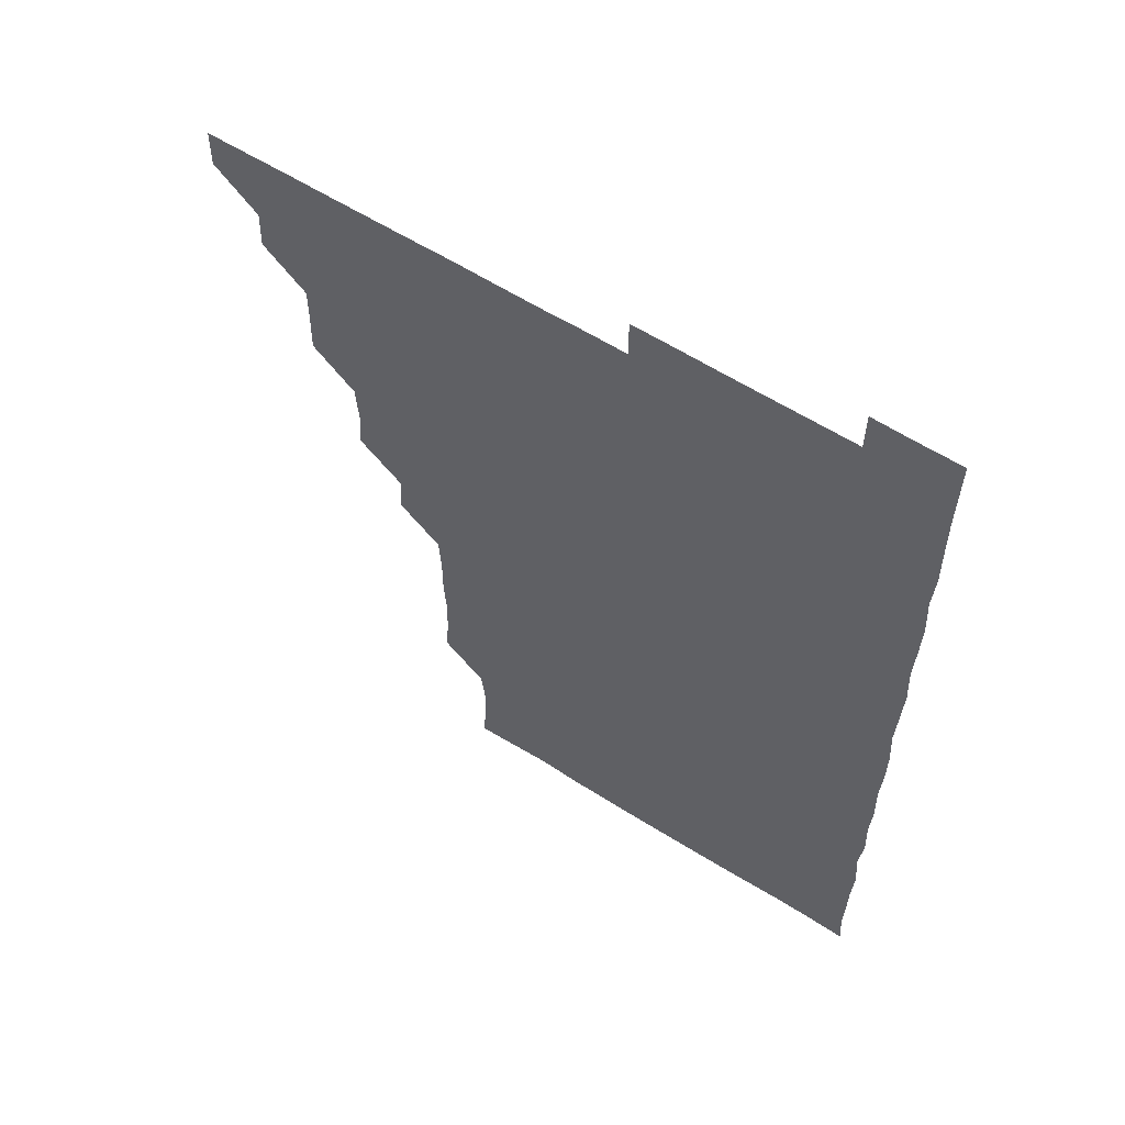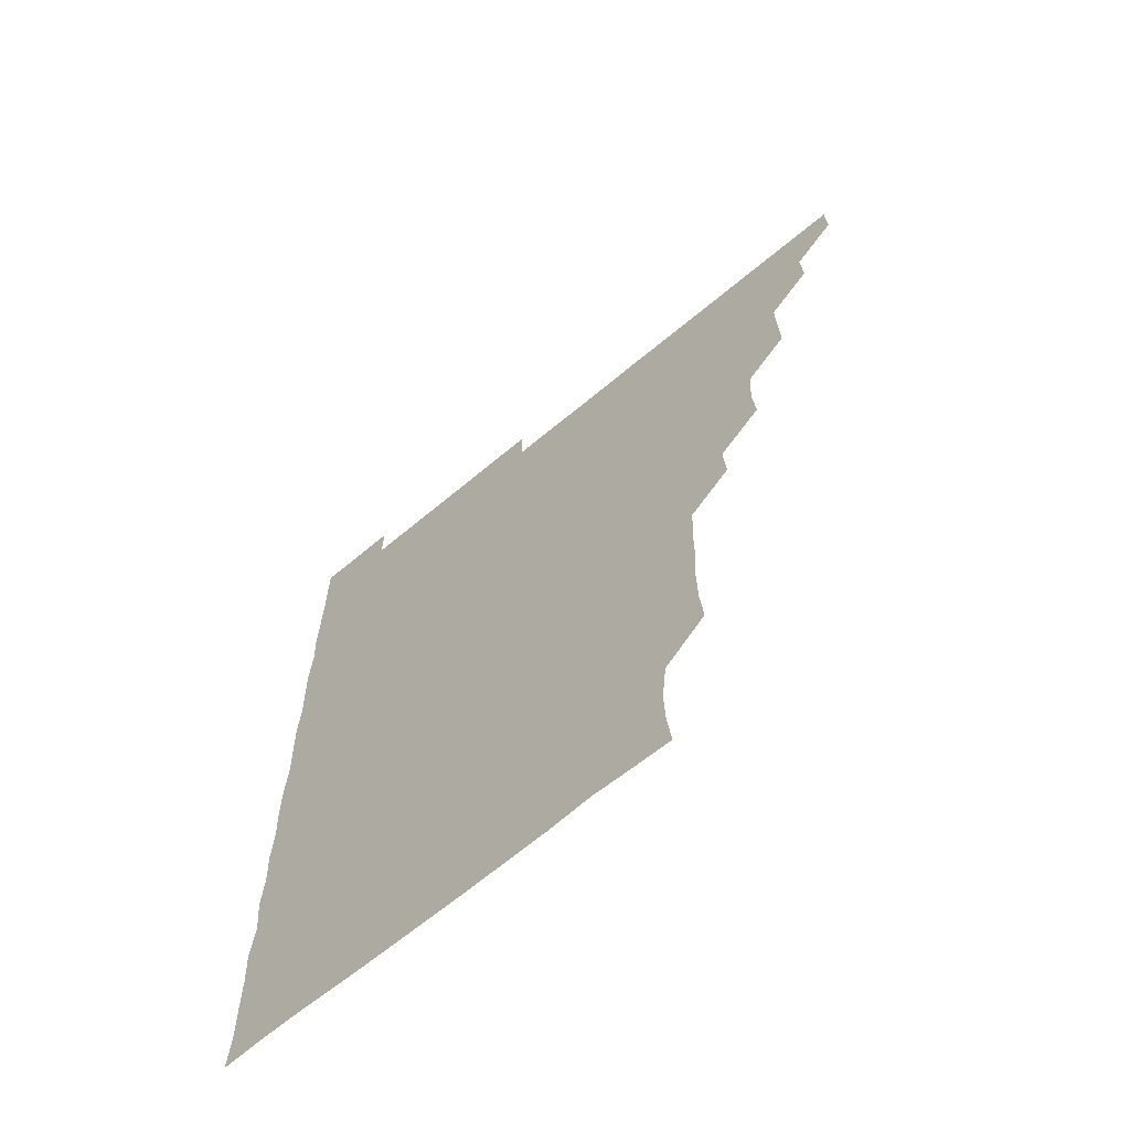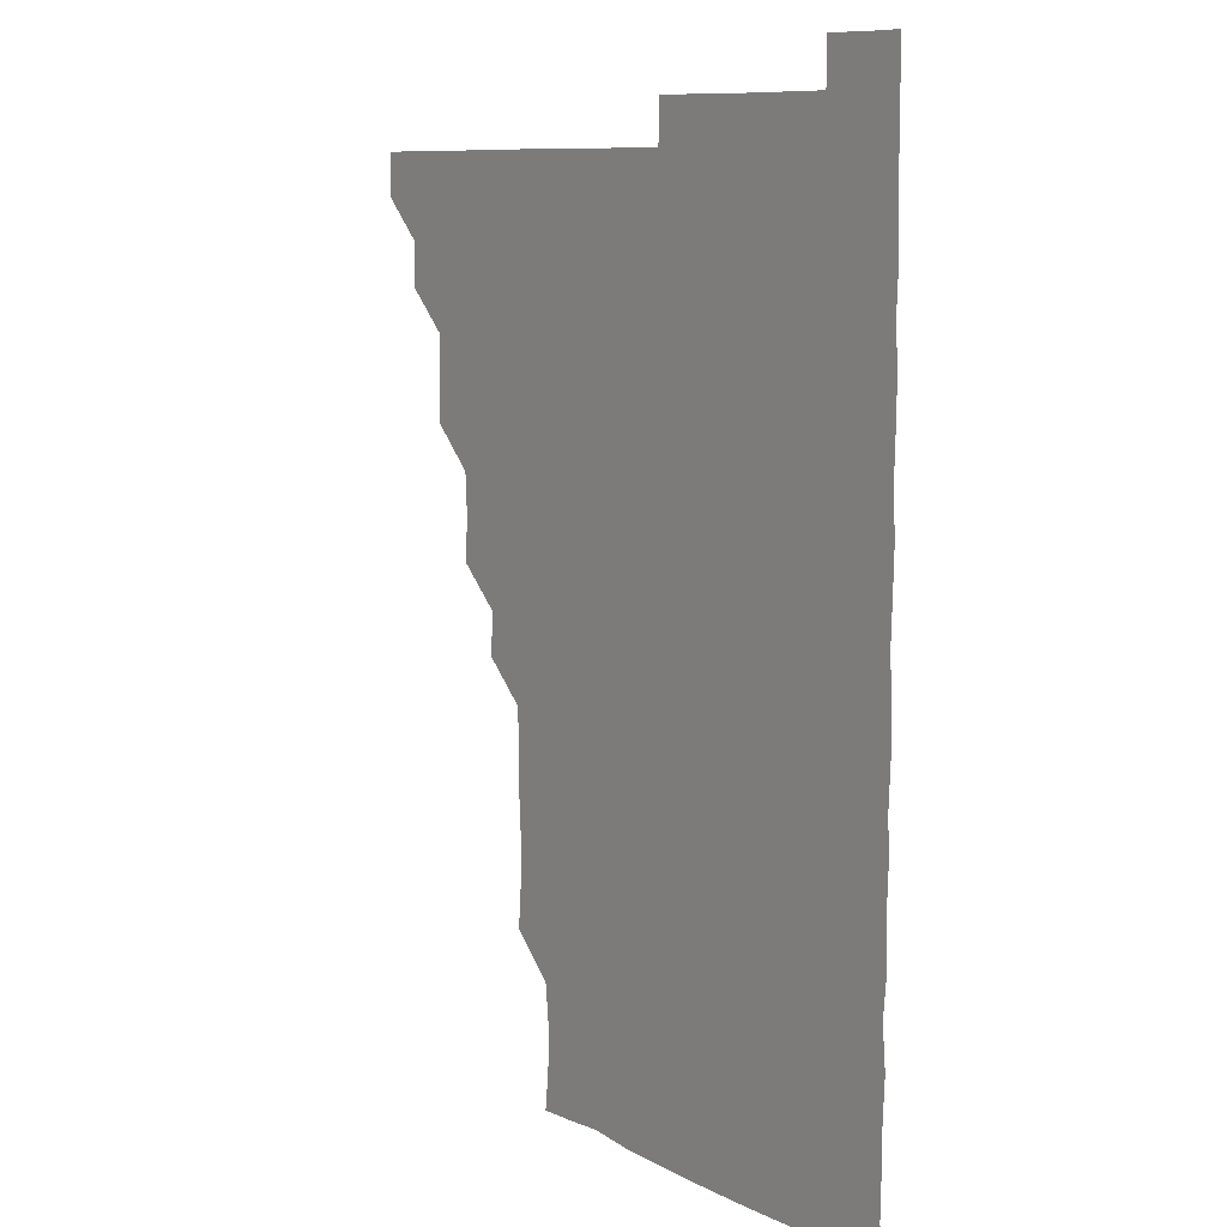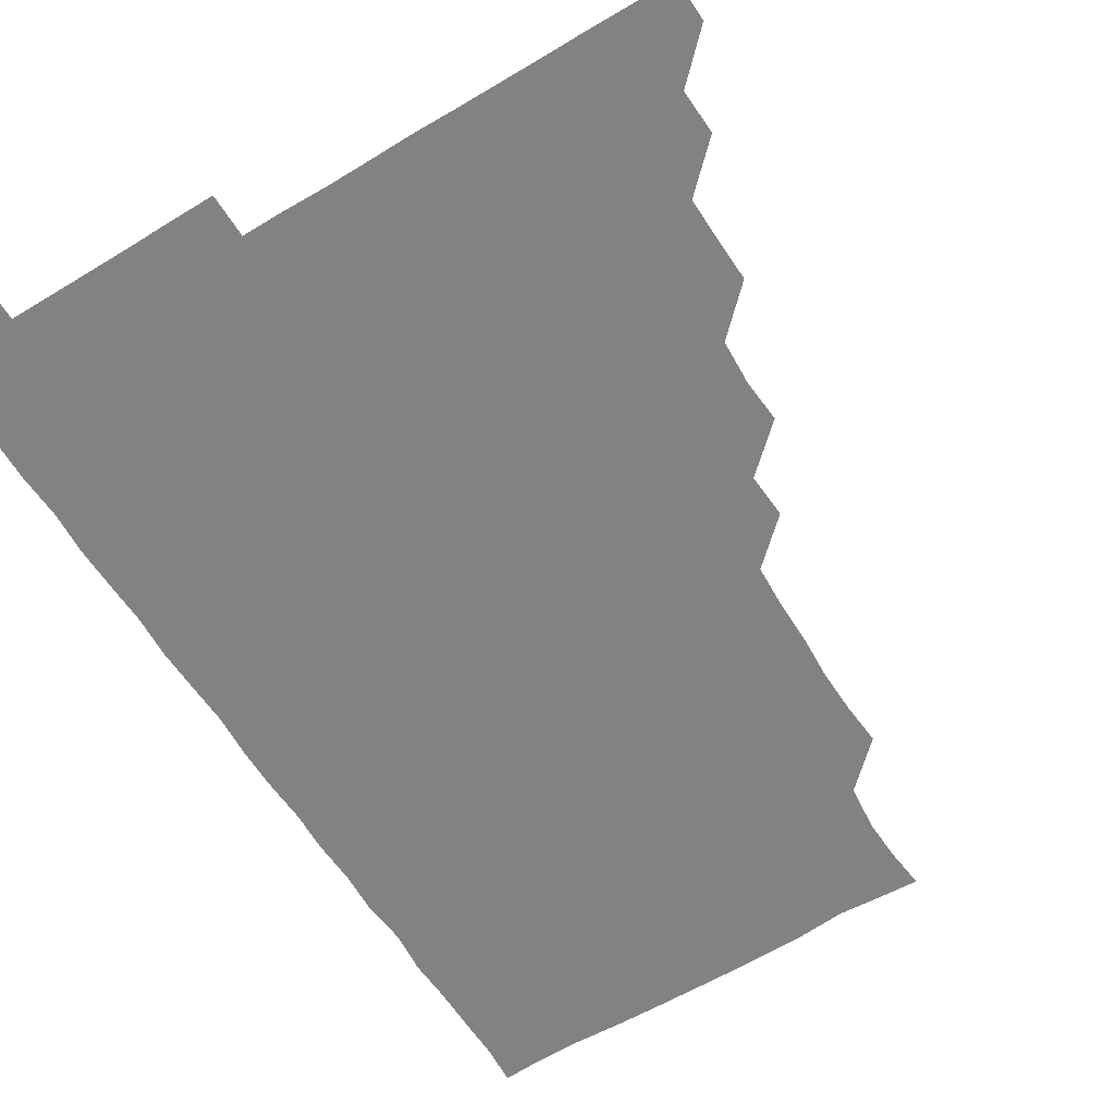
<metadata>
{"format":"obj","ext":"obj","renderer":"f3d","projection":"perspective","resolution":1024,"background":"white","views":[{"elev":60.6,"azim":32.7,"up":"+Y"},{"elev":-66.3,"azim":-140.0,"up":"+Y"},{"elev":9.3,"azim":53.4,"up":"+Y"},{"elev":-60.9,"azim":-148.3,"up":"+Z"}]}
</metadata>
<code>
v 465.7 495.9 0
v 466.1 510.9 0
v 480.5 465.5 0
v 481.1 480.8 0
v 481.2 496 0
v 481.2 510.9 0
v 495.4 420.4 0
v 495.8 434.9 0
v 496 450.5 0
v 496.1 466.1 0
v 496.4 481 0
v 496.1 496 0
v 496 511 0
v 510.5 374.7 0
v 511.6 389.9 0
v 510.8 405.4 0
v 511.7 421.6 0
v 511.2 436.5 0
v 511.4 451.3 0
v 511.6 466.3 0
v 511.1 481 0
v 511.2 495.9 0
v 511 511 0
v 525.5 344.7 0
v 526.4 360.2 0
v 526.2 376.3 0
v 526.3 391.3 0
v 526.3 406.4 0
v 526 420.9 0
v 525.8 435.7 0
v 526.1 451.1 0
v 526.1 466.1 0
v 526.1 481 0
v 526 495.9 0
v 526 511 0
v 540.8 254.6 0
v 542 269.2 0
v 542.3 285 0
v 541.5 299.8 0
v 541.5 315.1 0
v 540.8 330.4 0
v 541.1 346.4 0
v 541.2 361.2 0
v 541 376 0
v 541.3 391.4 0
v 541 405.9 0
v 540.9 420.9 0
v 541.3 436.3 0
v 541 451 0
v 541.2 466 0
v 541 481.1 0
v 541 496 0
v 541 511.1 0
v 555.9 195.4 0
v 557.4 209.6 0
v 557.9 223.8 0
v 556.2 239.7 0
v 556.2 256 0
v 556.2 271.1 0
v 556.1 286.1 0
v 556.5 301.3 0
v 556 315.9 0
v 556.2 331.3 0
v 555.8 345.8 0
v 556.2 361.4 0
v 556.2 376.3 0
v 555.7 390.6 0
v 556.2 406.3 0
v 556.2 421.2 0
v 556 436 0
v 556.2 451.2 0
v 555.9 466.1 0
v 556.2 480.9 0
v 556.1 495.8 0
v 555.9 511.3 0
v 569.2 196 0
v 570.3 209.6 0
v 571.7 226.9 0
v 571.3 241.6 0
v 571.4 256.6 0
v 570.8 270.7 0
v 570.9 286.1 0
v 571.3 302.1 0
v 571.5 316.2 0
v 571.1 331.2 0
v 571.3 346.3 0
v 570.9 360.9 0
v 571.2 376.6 0
v 571.3 391.3 0
v 570.9 405.8 0
v 571.2 421.4 0
v 571.1 436.2 0
v 571.1 451.1 0
v 571 466 0
v 571.1 480.9 0
v 571 496 0
v 570.8 511.1 0
v 584.3 197 0
v 586.3 212.3 0
v 586.2 226.2 0
v 586 241.2 0
v 586.1 256.8 0
v 586.1 271.7 0
v 586.5 286.3 0
v 585.8 300.6 0
v 586.1 317.2 0
v 586 330.7 0
v 586.1 346.2 0
v 586.1 361.1 0
v 585.9 375.9 0
v 586.1 391.4 0
v 586 406 0
v 586 420.9 0
v 586 436.1 0
v 586 451 0
v 586 466 0
v 586 481 0
v 586 496.1 0
v 586 511 0
v 600.1 195.6 0
v 601.1 211.5 0
v 601.2 226.6 0
v 601.2 241.3 0
v 601.1 255.7 0
v 600.7 270.1 0
v 600.7 286.6 0
v 601.5 301.4 0
v 600.9 315.9 0
v 601 331 0
v 601 346.5 0
v 601.1 361.4 0
v 601.1 375.9 0
v 601 391.1 0
v 601.1 406.3 0
v 601 421.1 0
v 601.1 436.2 0
v 601 451 0
v 601 466 0
v 601.1 480.9 0
v 601.1 495.8 0
v 600.9 511.3 0
v 615.6 195.4 0
v 616.2 211.6 0
v 616.3 226 0
v 615.8 241.2 0
v 616.1 256.7 0
v 616.2 271.9 0
v 616 285.3 0
v 615.8 302 0
v 616 315.9 0
v 616.1 331.4 0
v 616 346.2 0
v 616 360.9 0
v 616 376.4 0
v 616 391.3 0
v 616 406.2 0
v 616.1 421 0
v 616 435.9 0
v 616 451 0
v 616.2 466.1 0
v 616.1 480.9 0
v 616.1 495.8 0
v 616.1 511.2 0
v 616.1 526.3 0
v 631 195.1 0
v 630.8 211.2 0
v 630.8 227.3 0
v 631.1 241.2 0
v 631.2 256.6 0
v 630.9 270.8 0
v 631.3 286.4 0
v 630.9 300.9 0
v 630.9 316.3 0
v 631 331.6 0
v 631.1 345.8 0
v 631 361.3 0
v 631 376.2 0
v 631 391.2 0
v 631 406 0
v 631 421.6 0
v 631 436.1 0
v 631 451 0
v 631 466.1 0
v 631 481 0
v 631.1 495.9 0
v 631 511.1 0
v 630.5 526.3 0
v 646.1 195.2 0
v 645.9 211.9 0
v 646.3 225.7 0
v 645.8 240.9 0
v 646 256.5 0
v 645.9 271.2 0
v 646.1 286.4 0
v 645.9 301.6 0
v 646.1 315.8 0
v 645.9 331.1 0
v 646 346.4 0
v 645.9 361.2 0
v 645.9 376.2 0
v 645.9 391.2 0
v 645.9 406.5 0
v 646 421.1 0
v 646 436.1 0
v 646 451 0
v 646 466.1 0
v 646 481 0
v 646 496 0
v 646.4 510.5 0
v 645.5 526 0
v 661.5 195.3 0
v 660.7 211 0
v 660.8 226.8 0
v 661.1 240.8 0
v 660.5 256.8 0
v 661.1 270.7 0
v 660.7 286.7 0
v 660.9 301.3 0
v 661 316.1 0
v 660.9 331.3 0
v 660.7 346.5 0
v 661.1 360.9 0
v 661 376.2 0
v 661.2 390.7 0
v 660.9 406.3 0
v 660.9 421.2 0
v 661.1 435.8 0
v 660.9 451.2 0
v 660.9 466.2 0
v 661 481 0
v 661 496 0
v 661 510.9 0
v 660.8 525.9 0
v 676.7 195.7 0
v 675.8 211.4 0
v 675.7 226.5 0
v 676 241.5 0
v 676 256 0
v 675.9 271.3 0
v 675.7 286.5 0
v 675.5 301.6 0
v 676.1 315.9 0
v 675.6 331.5 0
v 676.1 345.9 0
v 675.9 361 0
v 675.7 376.5 0
v 676 391 0
v 675.5 406.6 0
v 675.9 421.1 0
v 675.9 436.2 0
v 676 451 0
v 676 466 0
v 675.9 481.2 0
v 676 496 0
v 676 511 0
v 676 525.9 0
v 692 196.4 0
v 691.1 211.2 0
v 690.8 226.3 0
v 690.5 241.9 0
v 690.6 256.8 0
v 690.8 271.4 0
v 690.5 286.6 0
v 691.1 300.7 0
v 690.3 317 0
v 690.8 331.2 0
v 690.5 346.7 0
v 690.8 361.1 0
v 690.4 376.5 0
v 690.8 391.3 0
v 690.8 406.2 0
v 690.7 421.2 0
v 690.6 436.3 0
v 691 451 0
v 690.6 466.5 0
v 690.9 481.1 0
v 690.8 496.1 0
v 691 511 0
v 691.2 525.8 0
v 691.1 541.3 0
v 707.2 196.3 0
v 705.9 211.1 0
v 705.8 226.2 0
v 706.1 241.1 0
v 705.2 257 0
v 705.5 271.2 0
v 705.5 286.8 0
v 705 301.7 0
v 705.4 316.5 0
v 705.4 331.2 0
v 706.1 346.4 0
v 705.1 361.7 0
v 705.3 376.1 0
v 705.9 391 0
v 705.4 406.5 0
v 706 420.8 0
v 705 436.6 0
v 706 451 0
v 705.3 466.4 0
v 705.3 481.3 0
v 705.7 495.9 0
v 705.9 511 0
v 705.7 525.8 0
v 705.9 540.9 0
v 721.5 195.5 0
v 720.5 209.9 0
v 720.8 224.7 0
v 720.9 239.5 0
v 721.6 254.1 0
v 720.2 269.1 0
v 721.7 284.3 0
v 721 299.2 0
v 721.6 314.4 0
v 721 329.5 0
v 721.7 344.6 0
v 721.7 359.3 0
v 720.8 374.5 0
v 721.4 389.9 0
v 721.8 404.9 0
v 721 419.8 0
v 721.5 435.2 0
v 721.7 449.9 0
v 720.8 465.1 0
v 721.5 480.4 0
v 721.2 495.5 0
v 720.9 510.8 0
v 720.9 526 0
v 721 541 0
f 4 5 1
f 1 5 2
f 5 6 2
f 9 10 3
f 3 10 4
f 10 11 4
f 4 11 5
f 11 12 5
f 5 12 6
f 12 13 6
f 16 17 7
f 7 17 8
f 17 18 8
f 8 18 9
f 18 19 9
f 9 19 10
f 19 20 10
f 10 20 11
f 20 21 11
f 11 21 12
f 21 22 12
f 12 22 13
f 22 23 13
f 25 26 14
f 14 26 15
f 26 27 15
f 15 27 16
f 27 28 16
f 16 28 17
f 28 29 17
f 17 29 18
f 29 30 18
f 18 30 19
f 30 31 19
f 19 31 20
f 31 32 20
f 20 32 21
f 32 33 21
f 21 33 22
f 33 34 22
f 22 34 23
f 34 35 23
f 41 42 24
f 24 42 25
f 42 43 25
f 25 43 26
f 43 44 26
f 26 44 27
f 44 45 27
f 27 45 28
f 45 46 28
f 28 46 29
f 46 47 29
f 29 47 30
f 47 48 30
f 30 48 31
f 48 49 31
f 31 49 32
f 49 50 32
f 32 50 33
f 50 51 33
f 33 51 34
f 51 52 34
f 34 52 35
f 52 53 35
f 57 58 36
f 36 58 37
f 58 59 37
f 37 59 38
f 59 60 38
f 38 60 39
f 60 61 39
f 39 61 40
f 61 62 40
f 40 62 41
f 62 63 41
f 41 63 42
f 63 64 42
f 42 64 43
f 64 65 43
f 43 65 44
f 65 66 44
f 44 66 45
f 66 67 45
f 45 67 46
f 67 68 46
f 46 68 47
f 68 69 47
f 47 69 48
f 69 70 48
f 48 70 49
f 70 71 49
f 49 71 50
f 71 72 50
f 50 72 51
f 72 73 51
f 51 73 52
f 73 74 52
f 52 74 53
f 74 75 53
f 54 76 55
f 76 77 55
f 55 77 56
f 77 78 56
f 56 78 57
f 78 79 57
f 57 79 58
f 79 80 58
f 58 80 59
f 80 81 59
f 59 81 60
f 81 82 60
f 60 82 61
f 82 83 61
f 61 83 62
f 83 84 62
f 62 84 63
f 84 85 63
f 63 85 64
f 85 86 64
f 64 86 65
f 86 87 65
f 65 87 66
f 87 88 66
f 66 88 67
f 88 89 67
f 67 89 68
f 89 90 68
f 68 90 69
f 90 91 69
f 69 91 70
f 91 92 70
f 70 92 71
f 92 93 71
f 71 93 72
f 93 94 72
f 72 94 73
f 94 95 73
f 73 95 74
f 95 96 74
f 74 96 75
f 96 97 75
f 76 98 77
f 98 99 77
f 77 99 78
f 99 100 78
f 78 100 79
f 100 101 79
f 79 101 80
f 101 102 80
f 80 102 81
f 102 103 81
f 81 103 82
f 103 104 82
f 82 104 83
f 104 105 83
f 83 105 84
f 105 106 84
f 84 106 85
f 106 107 85
f 85 107 86
f 107 108 86
f 86 108 87
f 108 109 87
f 87 109 88
f 109 110 88
f 88 110 89
f 110 111 89
f 89 111 90
f 111 112 90
f 90 112 91
f 112 113 91
f 91 113 92
f 113 114 92
f 92 114 93
f 114 115 93
f 93 115 94
f 115 116 94
f 94 116 95
f 116 117 95
f 95 117 96
f 117 118 96
f 96 118 97
f 118 119 97
f 98 120 99
f 120 121 99
f 99 121 100
f 121 122 100
f 100 122 101
f 122 123 101
f 101 123 102
f 123 124 102
f 102 124 103
f 124 125 103
f 103 125 104
f 125 126 104
f 104 126 105
f 126 127 105
f 105 127 106
f 127 128 106
f 106 128 107
f 128 129 107
f 107 129 108
f 129 130 108
f 108 130 109
f 130 131 109
f 109 131 110
f 131 132 110
f 110 132 111
f 132 133 111
f 111 133 112
f 133 134 112
f 112 134 113
f 134 135 113
f 113 135 114
f 135 136 114
f 114 136 115
f 136 137 115
f 115 137 116
f 137 138 116
f 116 138 117
f 138 139 117
f 117 139 118
f 139 140 118
f 118 140 119
f 140 141 119
f 120 142 121
f 142 143 121
f 121 143 122
f 143 144 122
f 122 144 123
f 144 145 123
f 123 145 124
f 145 146 124
f 124 146 125
f 146 147 125
f 125 147 126
f 147 148 126
f 126 148 127
f 148 149 127
f 127 149 128
f 149 150 128
f 128 150 129
f 150 151 129
f 129 151 130
f 151 152 130
f 130 152 131
f 152 153 131
f 131 153 132
f 153 154 132
f 132 154 133
f 154 155 133
f 133 155 134
f 155 156 134
f 134 156 135
f 156 157 135
f 135 157 136
f 157 158 136
f 136 158 137
f 158 159 137
f 137 159 138
f 159 160 138
f 138 160 139
f 160 161 139
f 139 161 140
f 161 162 140
f 140 162 141
f 162 163 141
f 142 165 143
f 165 166 143
f 143 166 144
f 166 167 144
f 144 167 145
f 167 168 145
f 145 168 146
f 168 169 146
f 146 169 147
f 169 170 147
f 147 170 148
f 170 171 148
f 148 171 149
f 171 172 149
f 149 172 150
f 172 173 150
f 150 173 151
f 173 174 151
f 151 174 152
f 174 175 152
f 152 175 153
f 175 176 153
f 153 176 154
f 176 177 154
f 154 177 155
f 177 178 155
f 155 178 156
f 178 179 156
f 156 179 157
f 179 180 157
f 157 180 158
f 180 181 158
f 158 181 159
f 181 182 159
f 159 182 160
f 182 183 160
f 160 183 161
f 183 184 161
f 161 184 162
f 184 185 162
f 162 185 163
f 185 186 163
f 163 186 164
f 186 187 164
f 165 188 166
f 188 189 166
f 166 189 167
f 189 190 167
f 167 190 168
f 190 191 168
f 168 191 169
f 191 192 169
f 169 192 170
f 192 193 170
f 170 193 171
f 193 194 171
f 171 194 172
f 194 195 172
f 172 195 173
f 195 196 173
f 173 196 174
f 196 197 174
f 174 197 175
f 197 198 175
f 175 198 176
f 198 199 176
f 176 199 177
f 199 200 177
f 177 200 178
f 200 201 178
f 178 201 179
f 201 202 179
f 179 202 180
f 202 203 180
f 180 203 181
f 203 204 181
f 181 204 182
f 204 205 182
f 182 205 183
f 205 206 183
f 183 206 184
f 206 207 184
f 184 207 185
f 207 208 185
f 185 208 186
f 208 209 186
f 186 209 187
f 209 210 187
f 188 211 189
f 211 212 189
f 189 212 190
f 212 213 190
f 190 213 191
f 213 214 191
f 191 214 192
f 214 215 192
f 192 215 193
f 215 216 193
f 193 216 194
f 216 217 194
f 194 217 195
f 217 218 195
f 195 218 196
f 218 219 196
f 196 219 197
f 219 220 197
f 197 220 198
f 220 221 198
f 198 221 199
f 221 222 199
f 199 222 200
f 222 223 200
f 200 223 201
f 223 224 201
f 201 224 202
f 224 225 202
f 202 225 203
f 225 226 203
f 203 226 204
f 226 227 204
f 204 227 205
f 227 228 205
f 205 228 206
f 228 229 206
f 206 229 207
f 229 230 207
f 207 230 208
f 230 231 208
f 208 231 209
f 231 232 209
f 209 232 210
f 232 233 210
f 211 234 212
f 234 235 212
f 212 235 213
f 235 236 213
f 213 236 214
f 236 237 214
f 214 237 215
f 237 238 215
f 215 238 216
f 238 239 216
f 216 239 217
f 239 240 217
f 217 240 218
f 240 241 218
f 218 241 219
f 241 242 219
f 219 242 220
f 242 243 220
f 220 243 221
f 243 244 221
f 221 244 222
f 244 245 222
f 222 245 223
f 245 246 223
f 223 246 224
f 246 247 224
f 224 247 225
f 247 248 225
f 225 248 226
f 248 249 226
f 226 249 227
f 249 250 227
f 227 250 228
f 250 251 228
f 228 251 229
f 251 252 229
f 229 252 230
f 252 253 230
f 230 253 231
f 253 254 231
f 231 254 232
f 254 255 232
f 232 255 233
f 255 256 233
f 234 257 235
f 257 258 235
f 235 258 236
f 258 259 236
f 236 259 237
f 259 260 237
f 237 260 238
f 260 261 238
f 238 261 239
f 261 262 239
f 239 262 240
f 262 263 240
f 240 263 241
f 263 264 241
f 241 264 242
f 264 265 242
f 242 265 243
f 265 266 243
f 243 266 244
f 266 267 244
f 244 267 245
f 267 268 245
f 245 268 246
f 268 269 246
f 246 269 247
f 269 270 247
f 247 270 248
f 270 271 248
f 248 271 249
f 271 272 249
f 249 272 250
f 272 273 250
f 250 273 251
f 273 274 251
f 251 274 252
f 274 275 252
f 252 275 253
f 275 276 253
f 253 276 254
f 276 277 254
f 254 277 255
f 277 278 255
f 255 278 256
f 278 279 256
f 257 281 258
f 281 282 258
f 258 282 259
f 282 283 259
f 259 283 260
f 283 284 260
f 260 284 261
f 284 285 261
f 261 285 262
f 285 286 262
f 262 286 263
f 286 287 263
f 263 287 264
f 287 288 264
f 264 288 265
f 288 289 265
f 265 289 266
f 289 290 266
f 266 290 267
f 290 291 267
f 267 291 268
f 291 292 268
f 268 292 269
f 292 293 269
f 269 293 270
f 293 294 270
f 270 294 271
f 294 295 271
f 271 295 272
f 295 296 272
f 272 296 273
f 296 297 273
f 273 297 274
f 297 298 274
f 274 298 275
f 298 299 275
f 275 299 276
f 299 300 276
f 276 300 277
f 300 301 277
f 277 301 278
f 301 302 278
f 278 302 279
f 302 303 279
f 279 303 280
f 303 304 280
f 281 305 282
f 305 306 282
f 282 306 283
f 306 307 283
f 283 307 284
f 307 308 284
f 284 308 285
f 308 309 285
f 285 309 286
f 309 310 286
f 286 310 287
f 310 311 287
f 287 311 288
f 311 312 288
f 288 312 289
f 312 313 289
f 289 313 290
f 313 314 290
f 290 314 291
f 314 315 291
f 291 315 292
f 315 316 292
f 292 316 293
f 316 317 293
f 293 317 294
f 317 318 294
f 294 318 295
f 318 319 295
f 295 319 296
f 319 320 296
f 296 320 297
f 320 321 297
f 297 321 298
f 321 322 298
f 298 322 299
f 322 323 299
f 299 323 300
f 323 324 300
f 300 324 301
f 324 325 301
f 301 325 302
f 325 326 302
f 302 326 303
f 326 327 303
f 303 327 304
f 327 328 304

</code>
